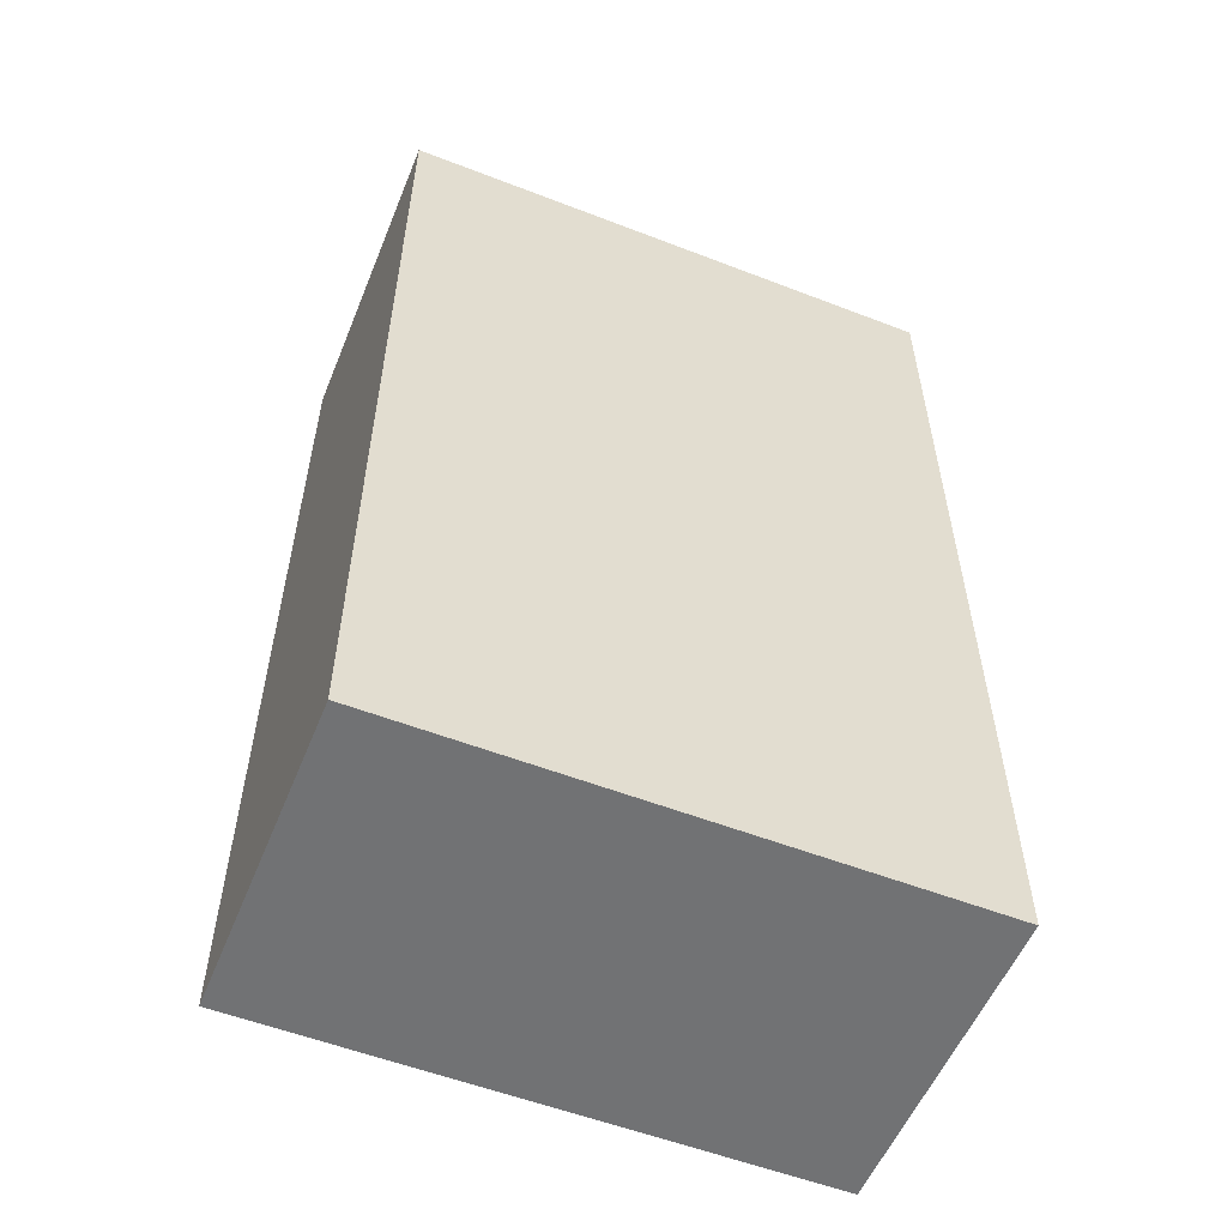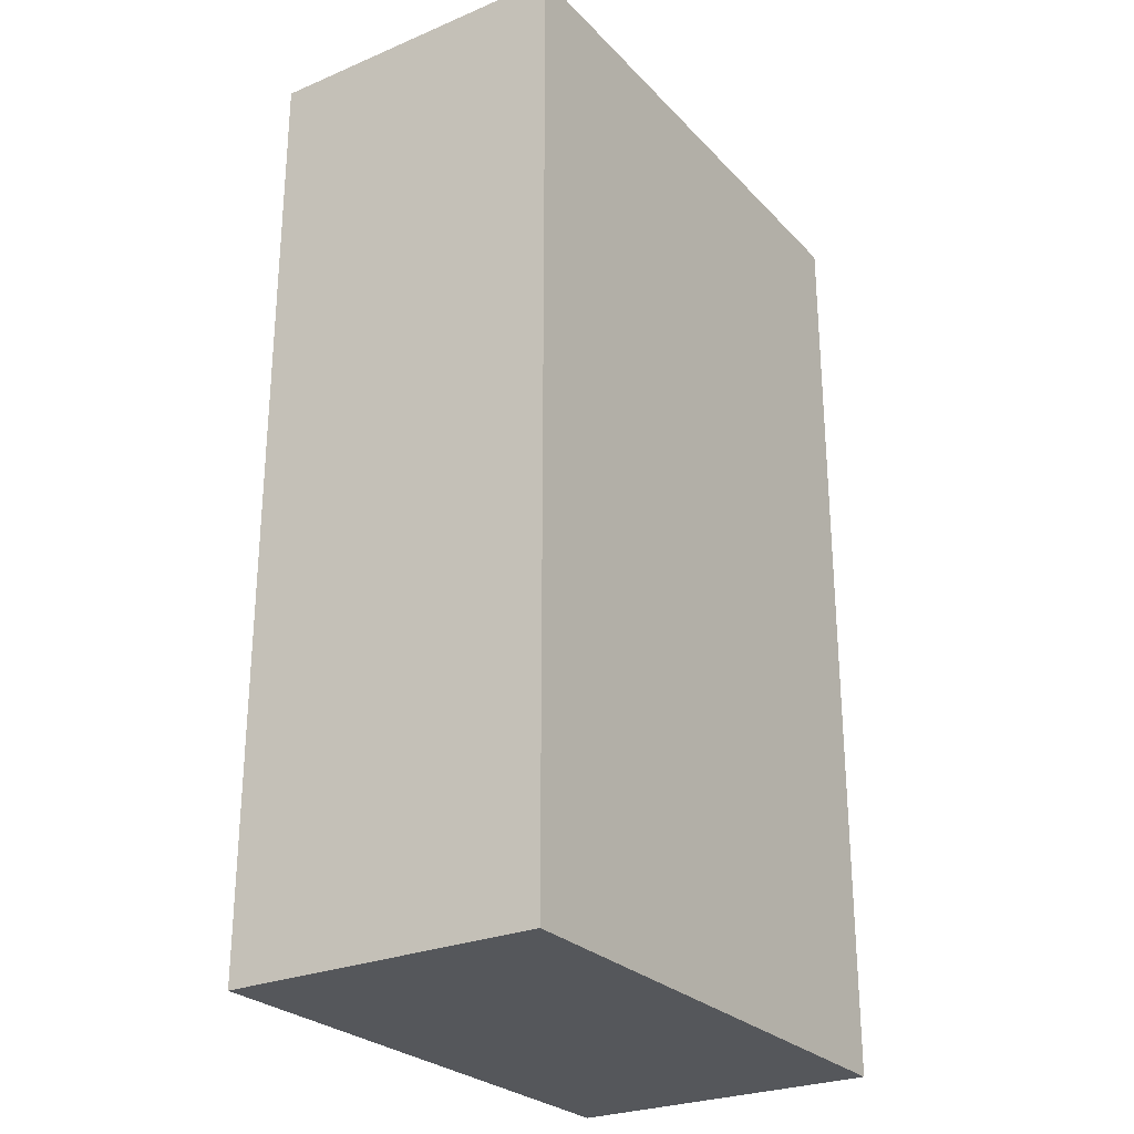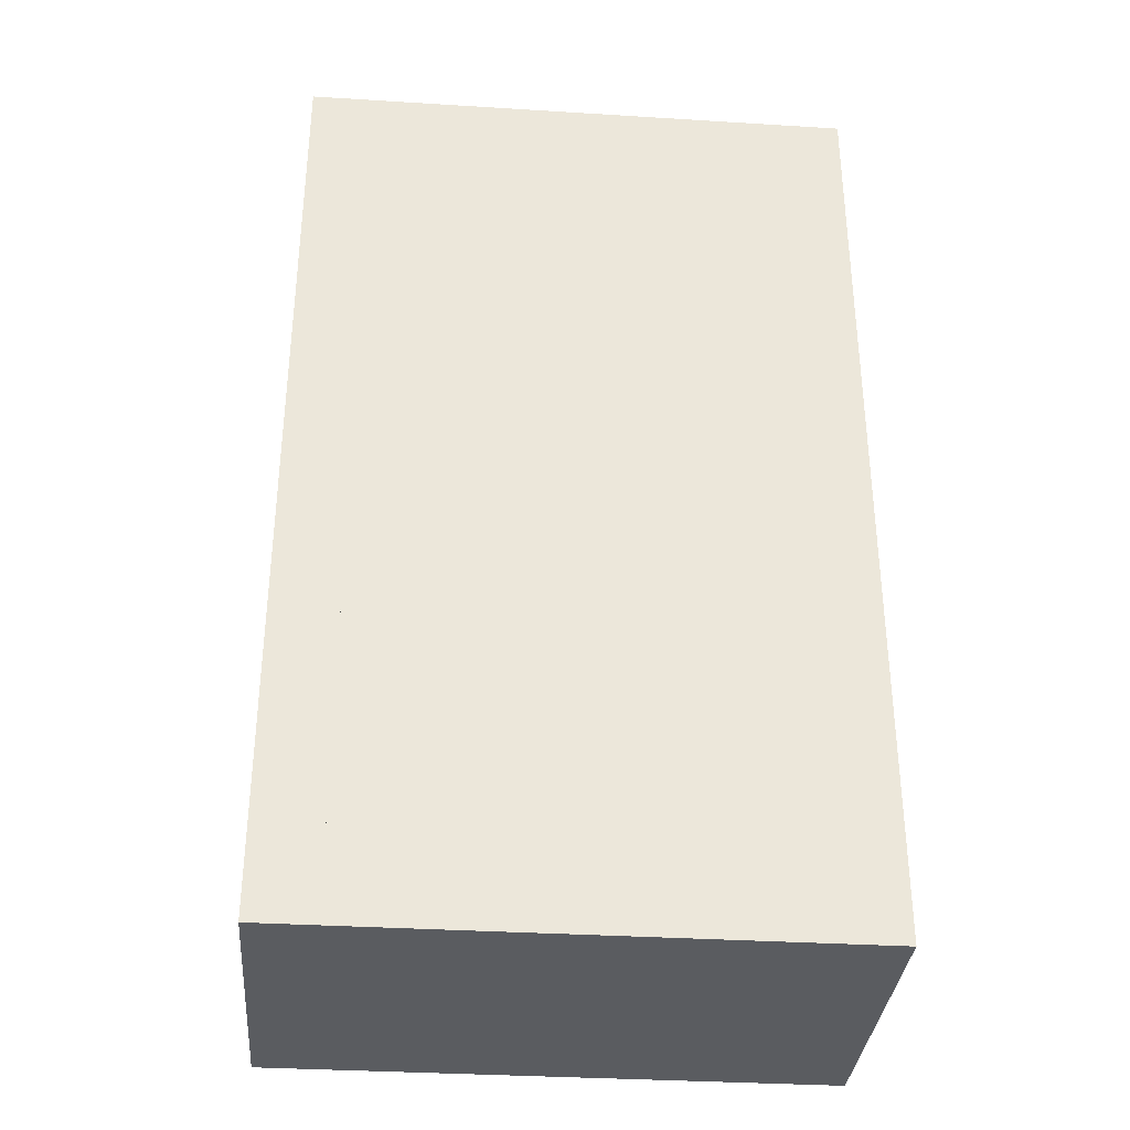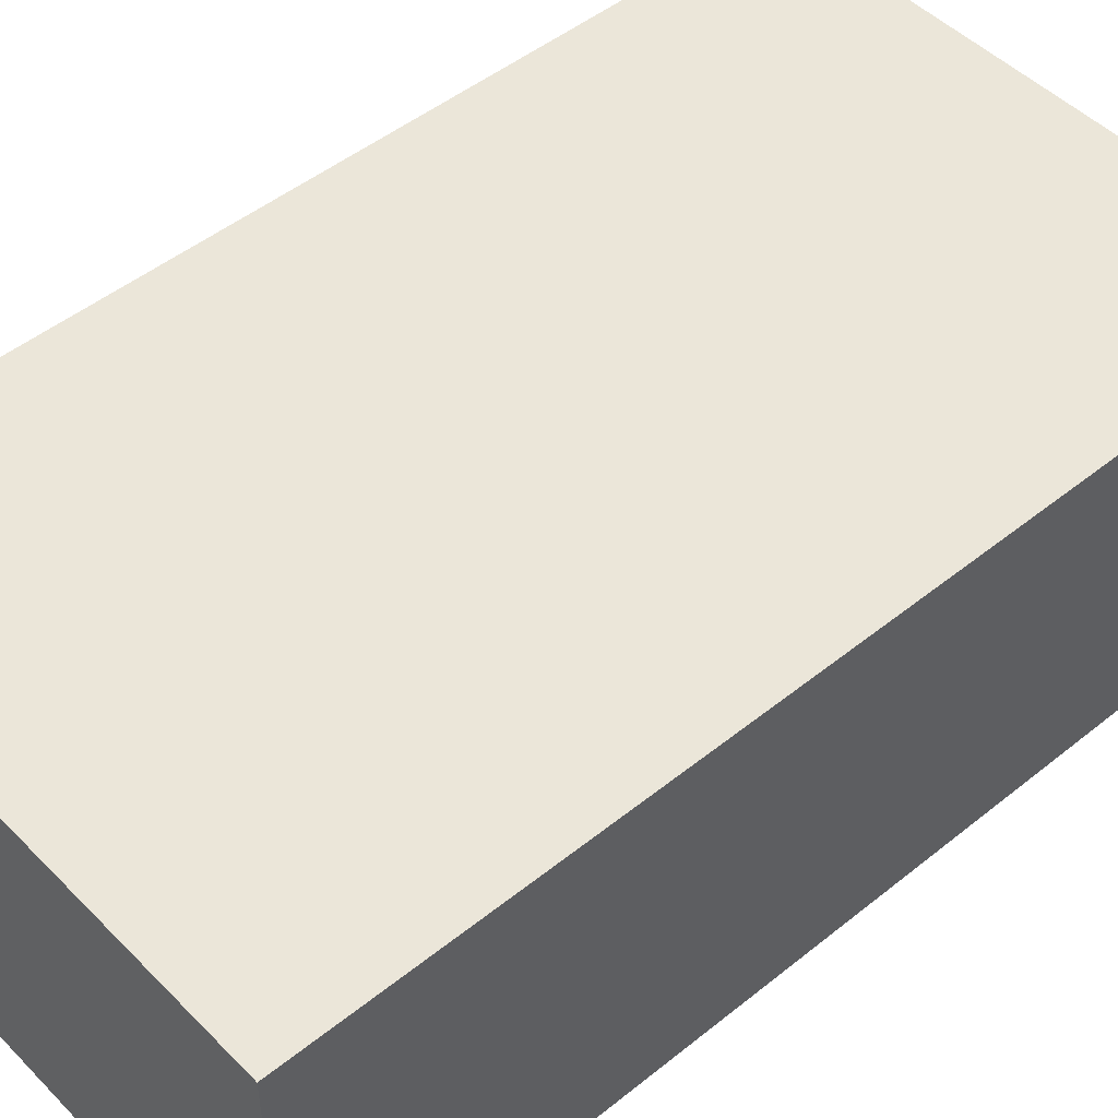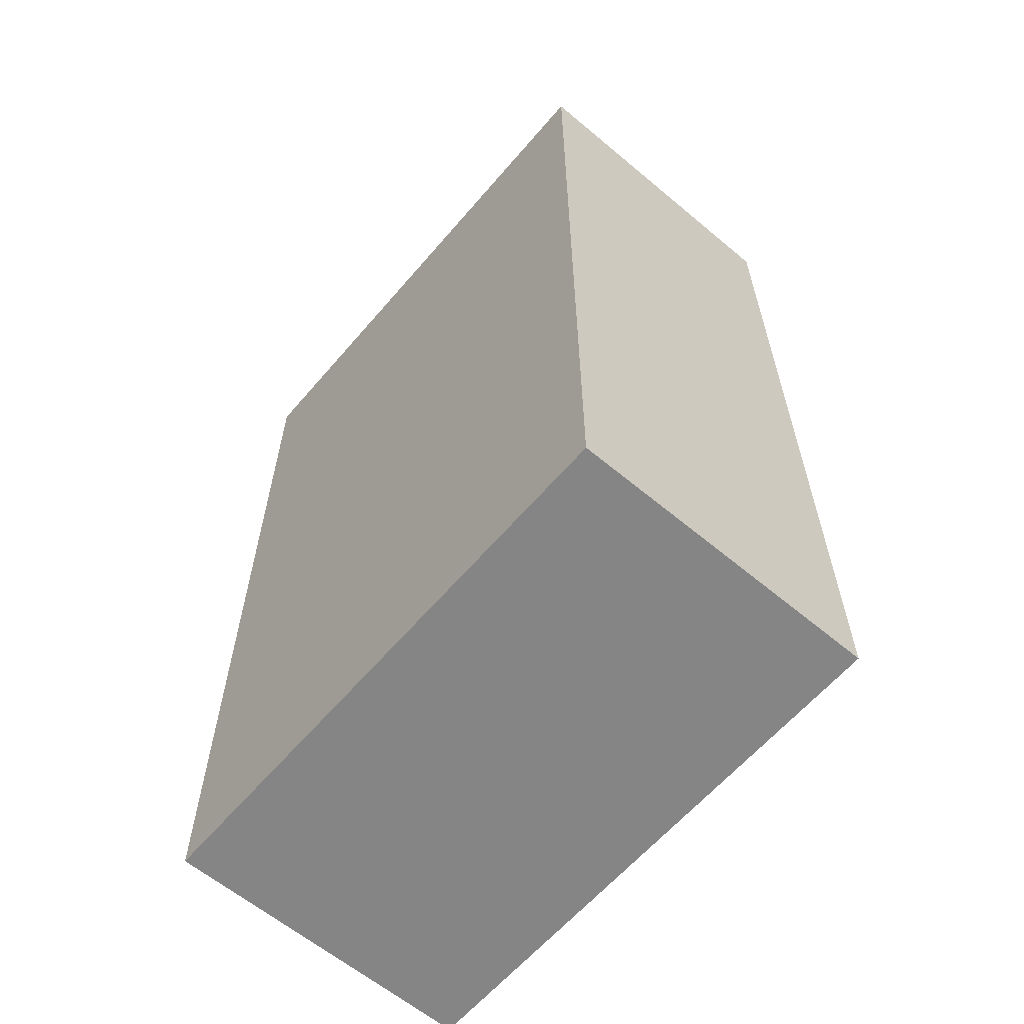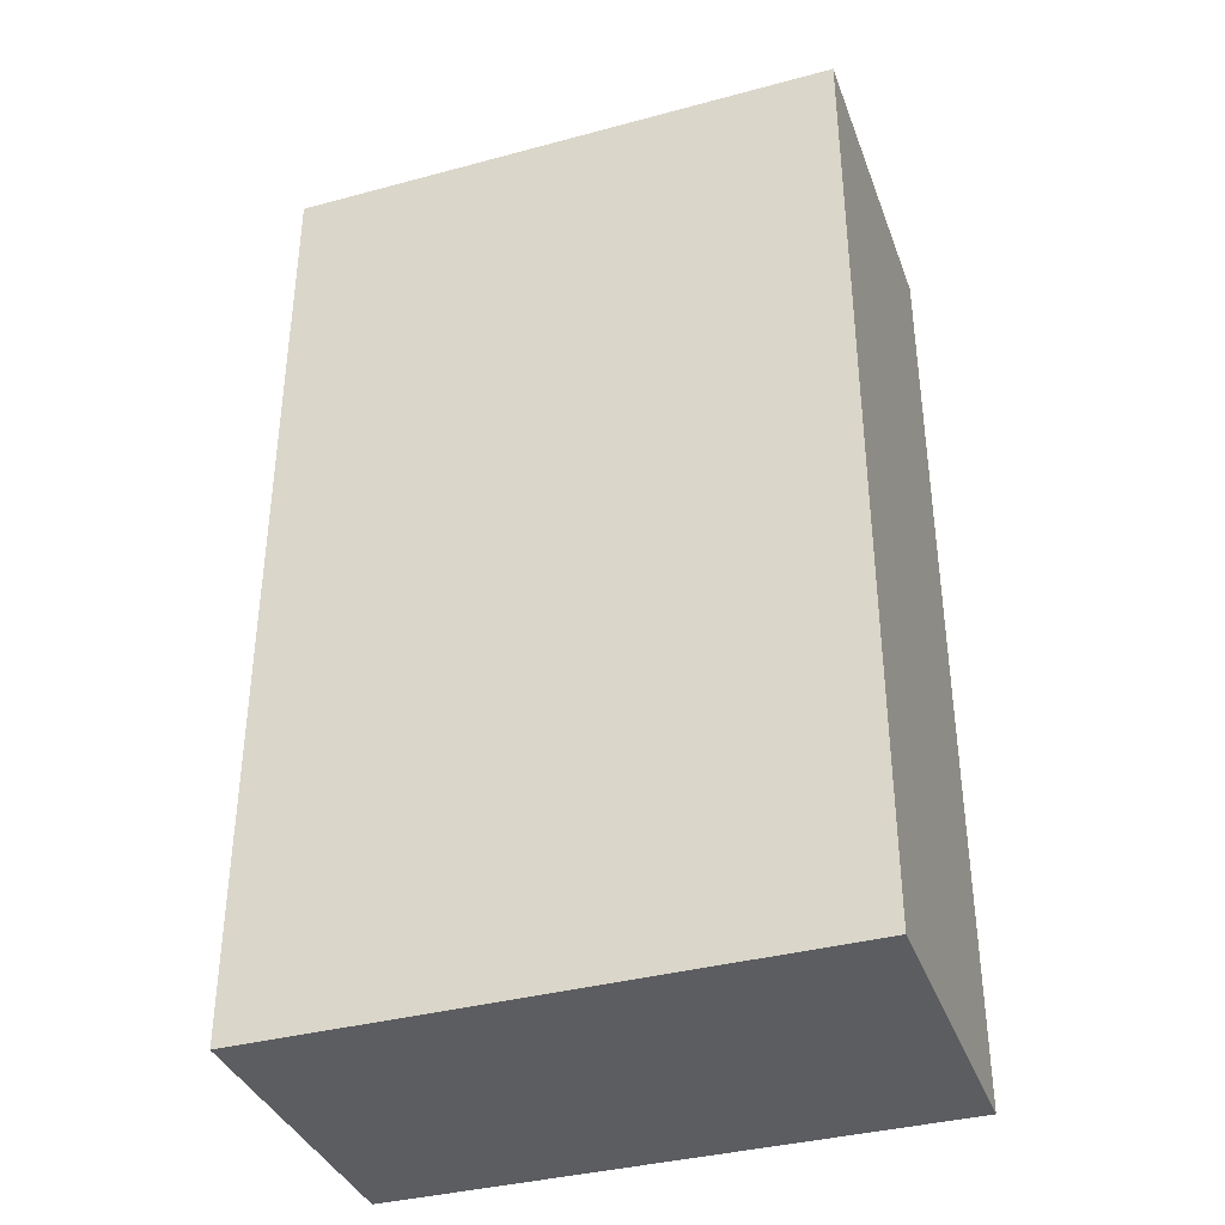
<metadata>
{"format":"obj","ext":"obj","renderer":"f3d","projection":"perspective","resolution":1024,"background":"white","views":[{"elev":-55.6,"azim":-22.1,"up":"+Y"},{"elev":-26.8,"azim":123.2,"up":"+Y"},{"elev":-34.2,"azim":175.2,"up":"+Y"},{"elev":48.5,"azim":-131.9,"up":"+Z"},{"elev":-61.7,"azim":-130.4,"up":"+Y"},{"elev":-37.1,"azim":-160.9,"up":"+Y"}]}
</metadata>
<code>
g bathroomCabinet
v -2 0 2.1
v -2 0 0.8
v -4.3 0 2.1
v -4.3 0 0.8
v -2 3.9 0.8
v -2 3.9 2.1
v -4.3 3.9 0.8
v -4.3 3.9 2.1
v -4.032 0.2684 0.8
v -4.032 3.632 0.8
v -2.268 3.632 0.8
v -2.268 0.2684 0.8
v -4.032 2.084 1.9
v -2.268 2.084 1.9
v -4.032 3.632 1.9
v -2.268 3.632 1.9
v -2.268 0.2684 1.9
v -4.032 0.2684 1.9
v -2.268 1.816 1.9
v -2.268 1.816 1
v -4.032 1.816 1.9
v -4.032 1.816 1
v -2.268 2.084 1
v -4.032 2.084 1
f 2 1 3
f 3 4 2
f 6 5 7
f 7 8 6
f 2 5 6
f 6 1 2
f 3 1 6
f 6 8 3
f 7 4 3
f 3 8 7
f 9 2 4
f 4 7 9
f 7 10 9
f 7 11 10
f 7 5 11
f 12 5 2
f 2 9 12
f 12 11 5
f 14 13 15
f 15 16 14
f 17 12 9
f 9 18 17
f 11 16 15
f 15 10 11
f 20 19 21
f 21 22 20
f 14 23 24
f 24 13 14
f 17 18 21
f 21 19 17
f 20 22 24
f 24 23 20
f 22 18 9
f 9 24 22
f 22 21 18
f 24 9 10
f 10 15 24
f 15 13 24
f 23 16 11
f 11 20 23
f 23 14 16
f 20 11 12
f 12 17 20
f 17 19 20
g door
v -2.268 0.2684 1
v -4.032 0.2684 1
v -2.268 3.632 1
v -4.032 3.632 1
v -3.828 0.4719 0.8
v -3.828 3.428 0.8
v -2.472 3.428 0.8
v -2.472 0.4719 0.8
f 26 25 27
f 27 28 26
f 10 9 26
f 26 28 10
f 27 11 10
f 10 28 27
f 12 11 27
f 27 25 12
f 12 25 26
f 26 9 12
f 29 12 9
f 9 10 29
f 10 30 29
f 10 31 30
f 12 29 32
f 32 11 12
f 32 31 11
f 31 10 11
f 32 29 30
f 30 31 32

</code>
